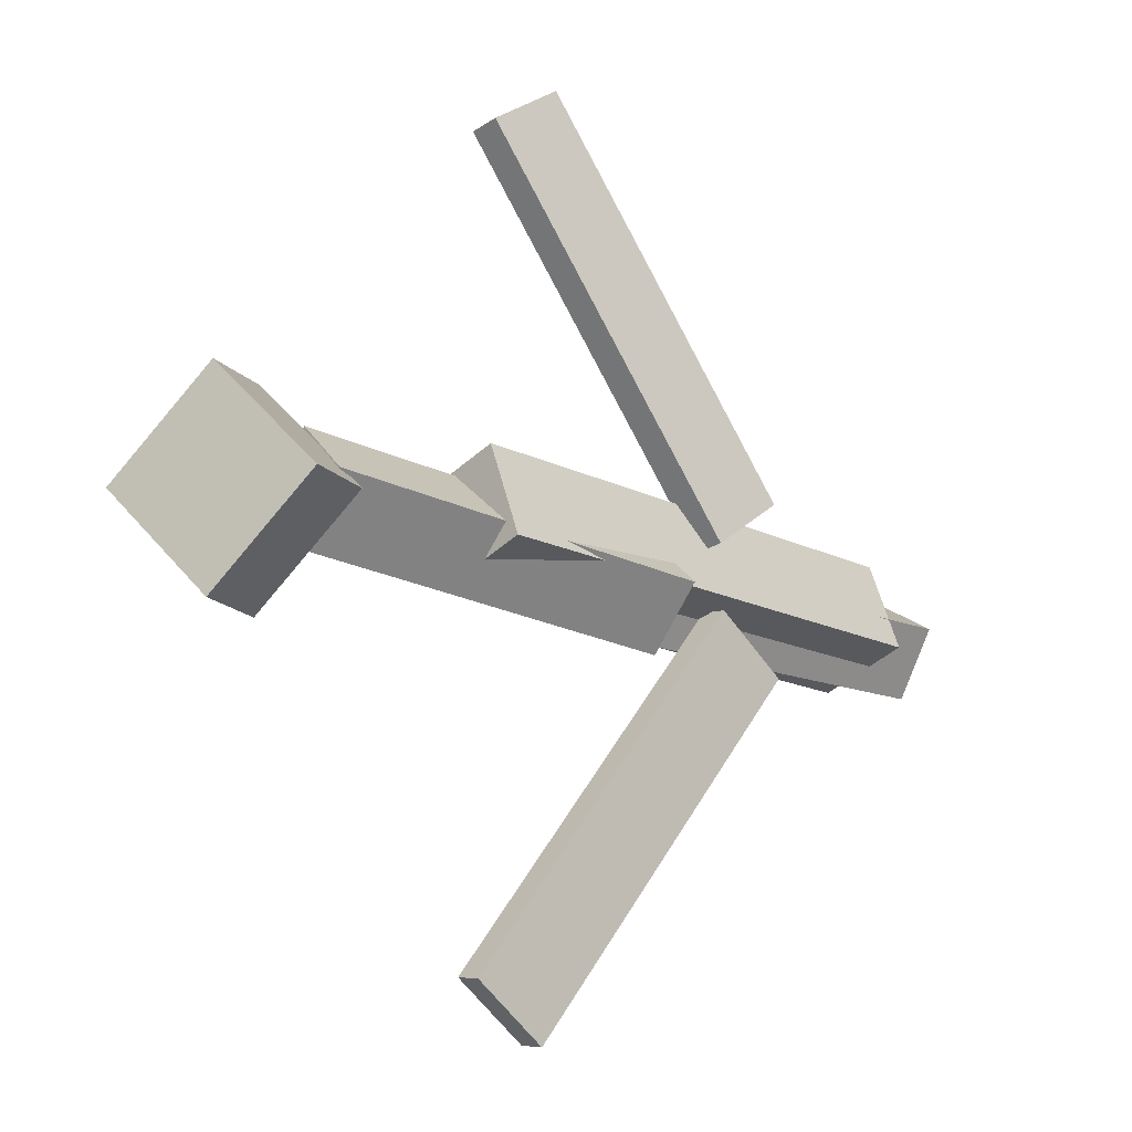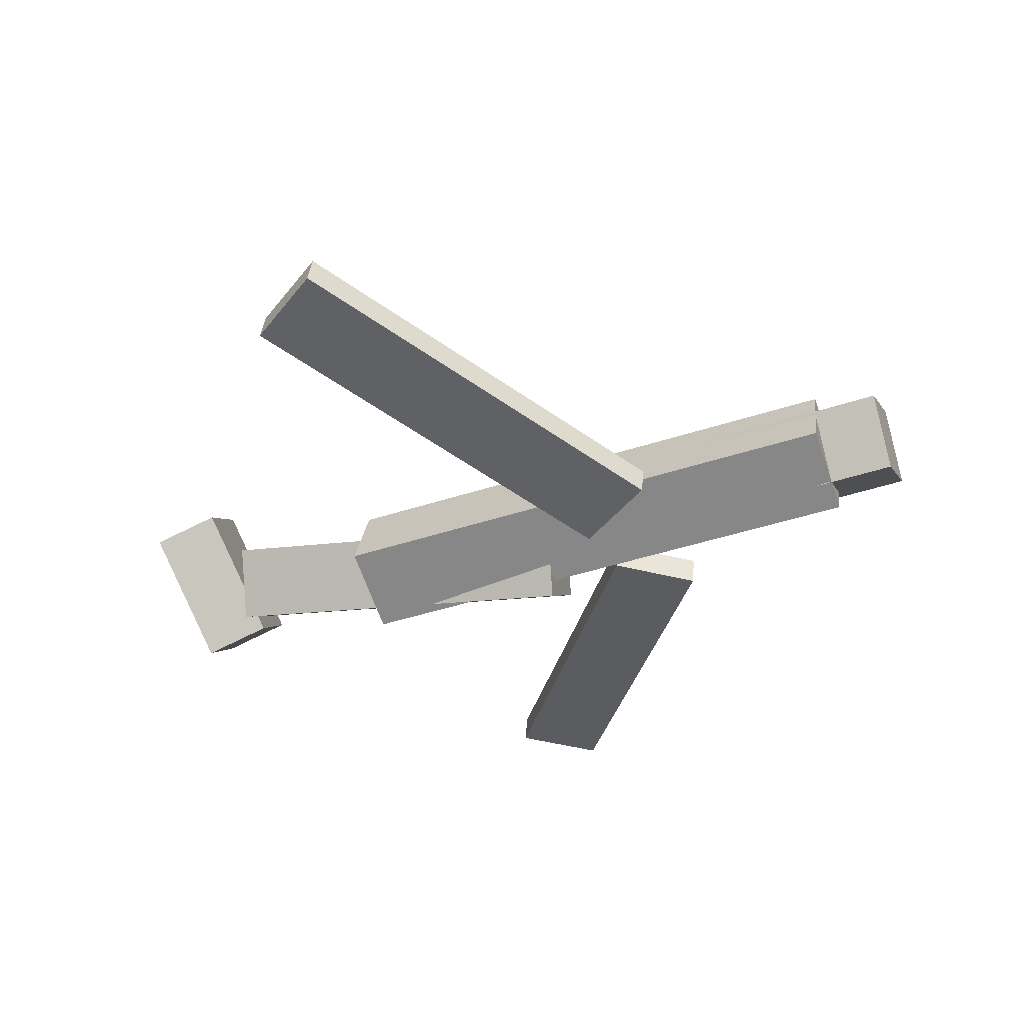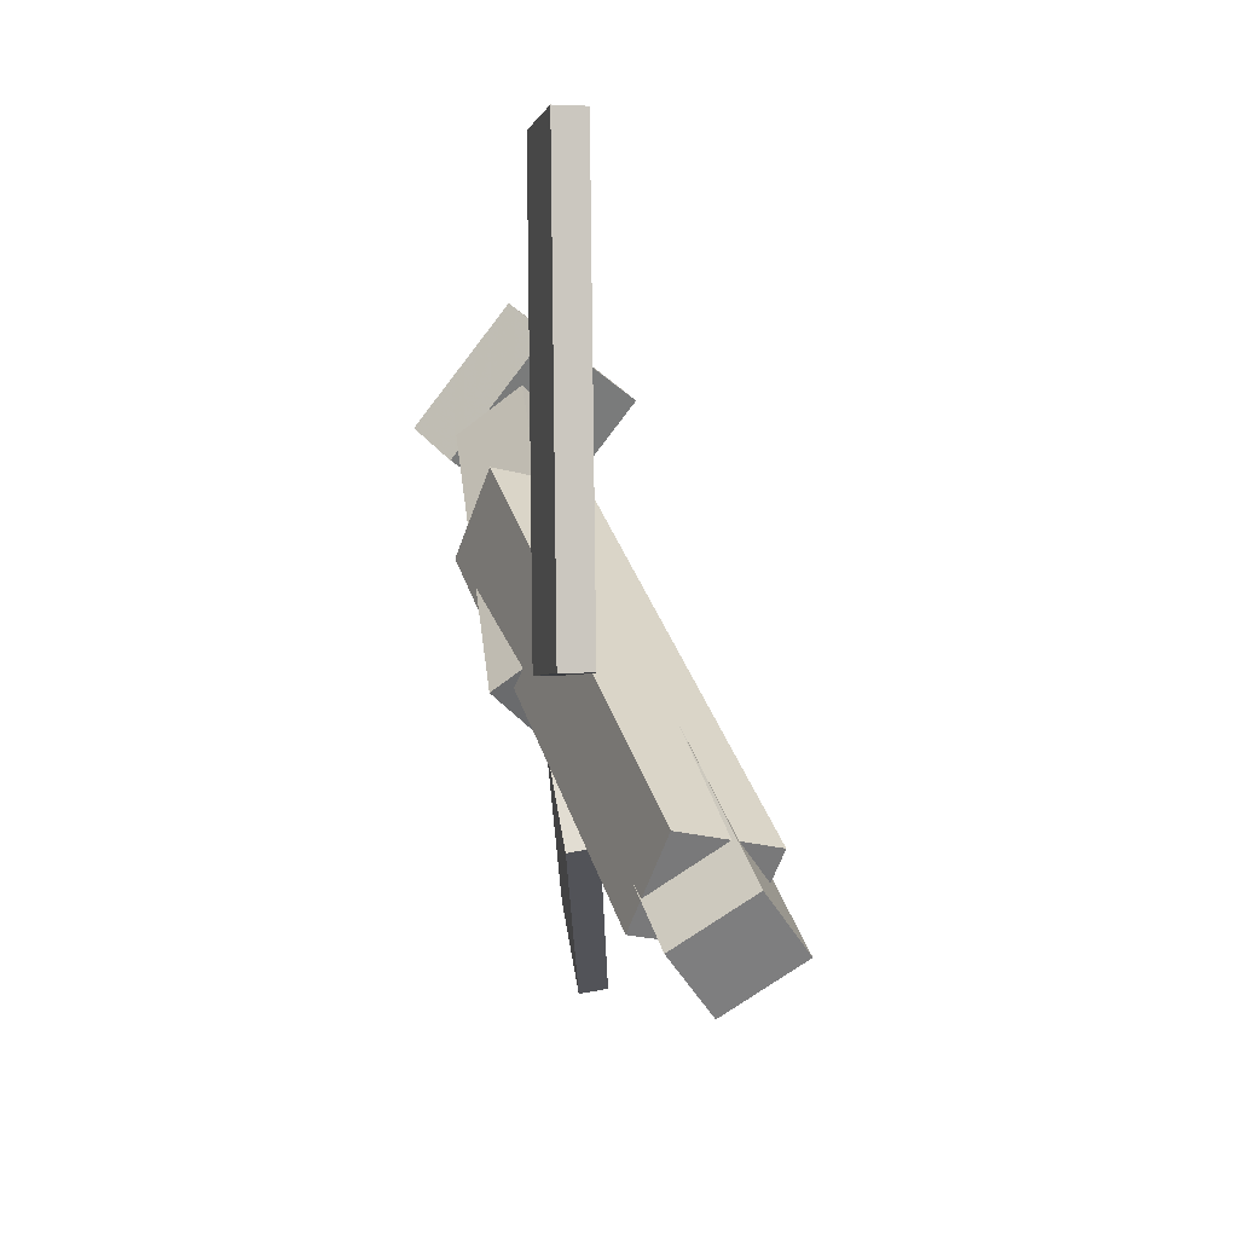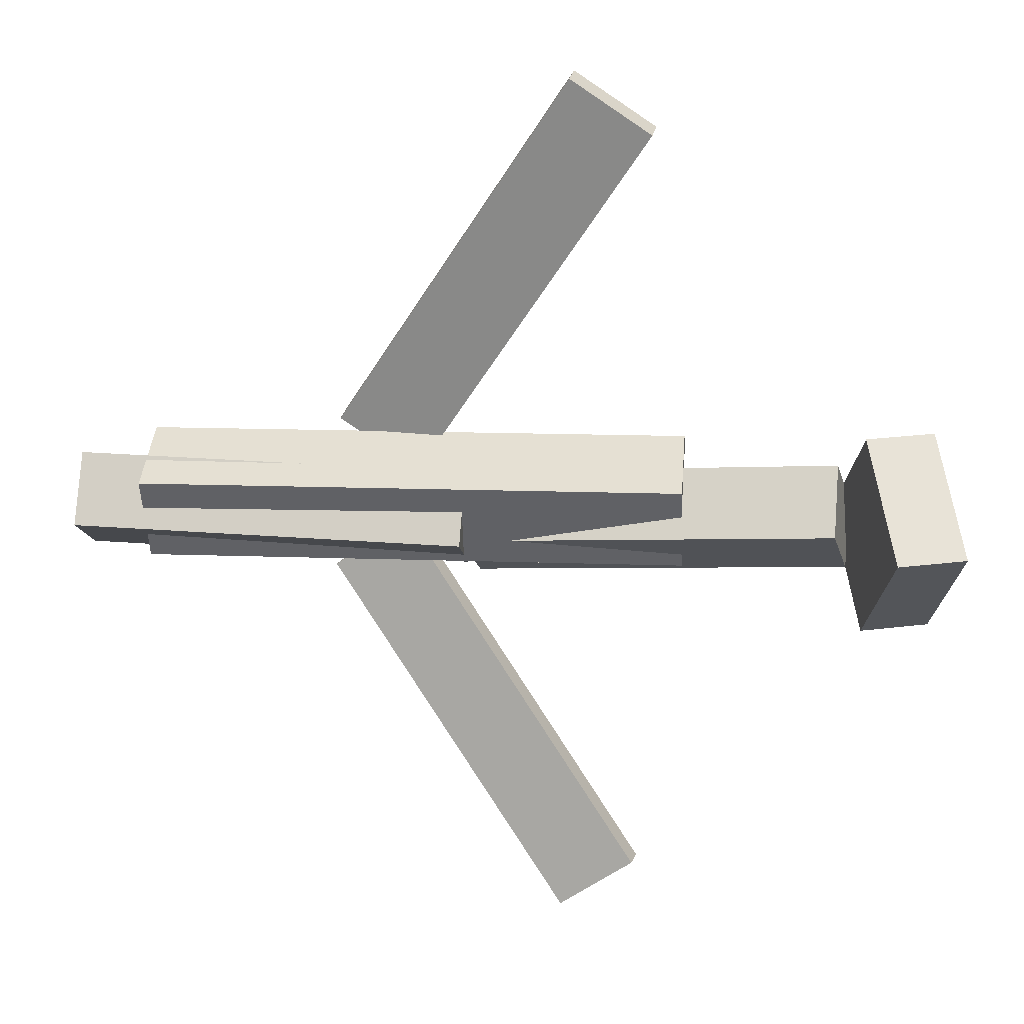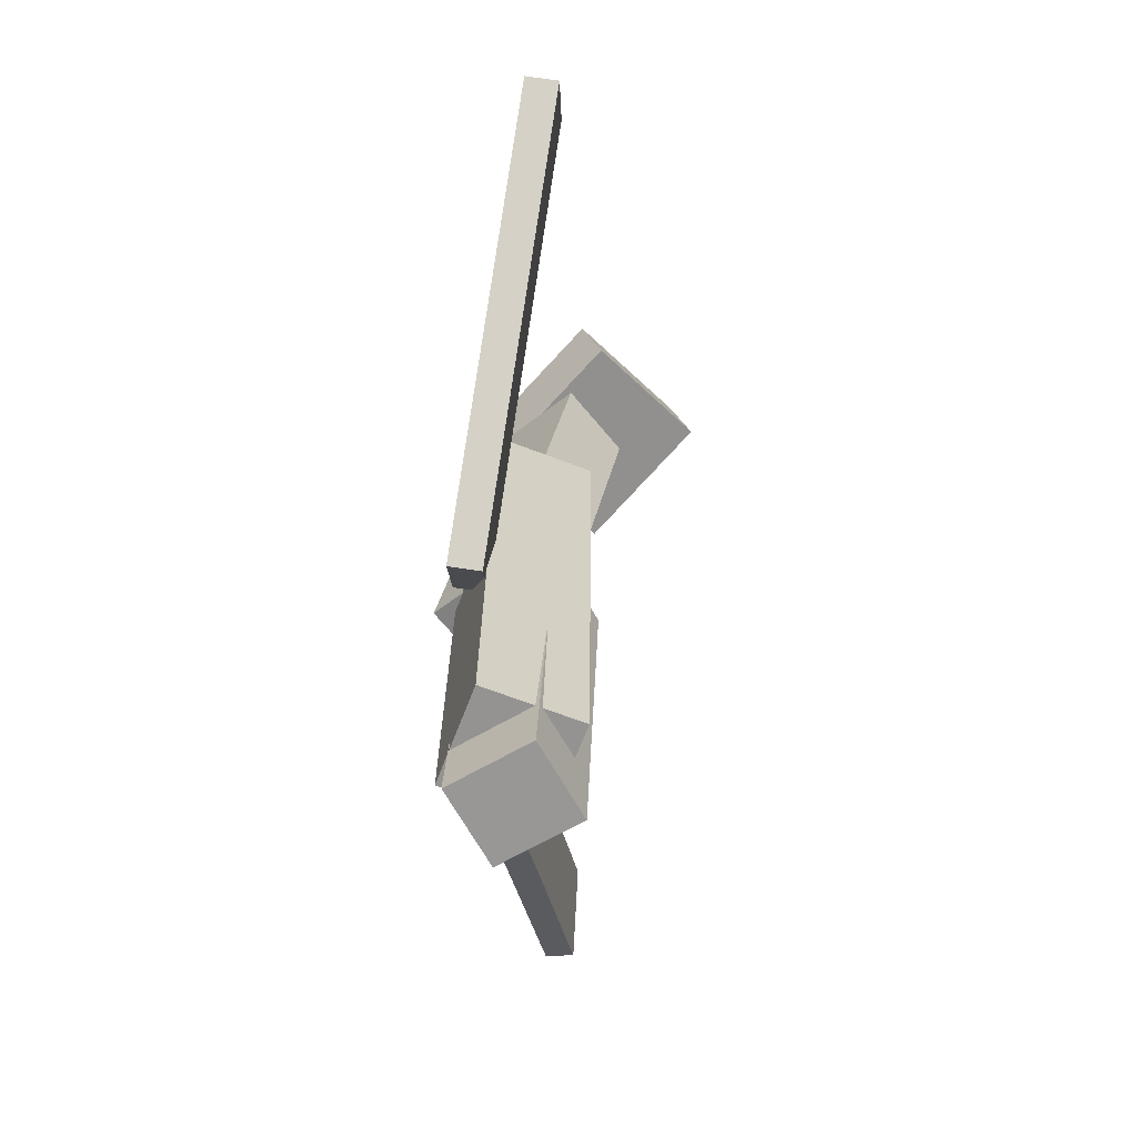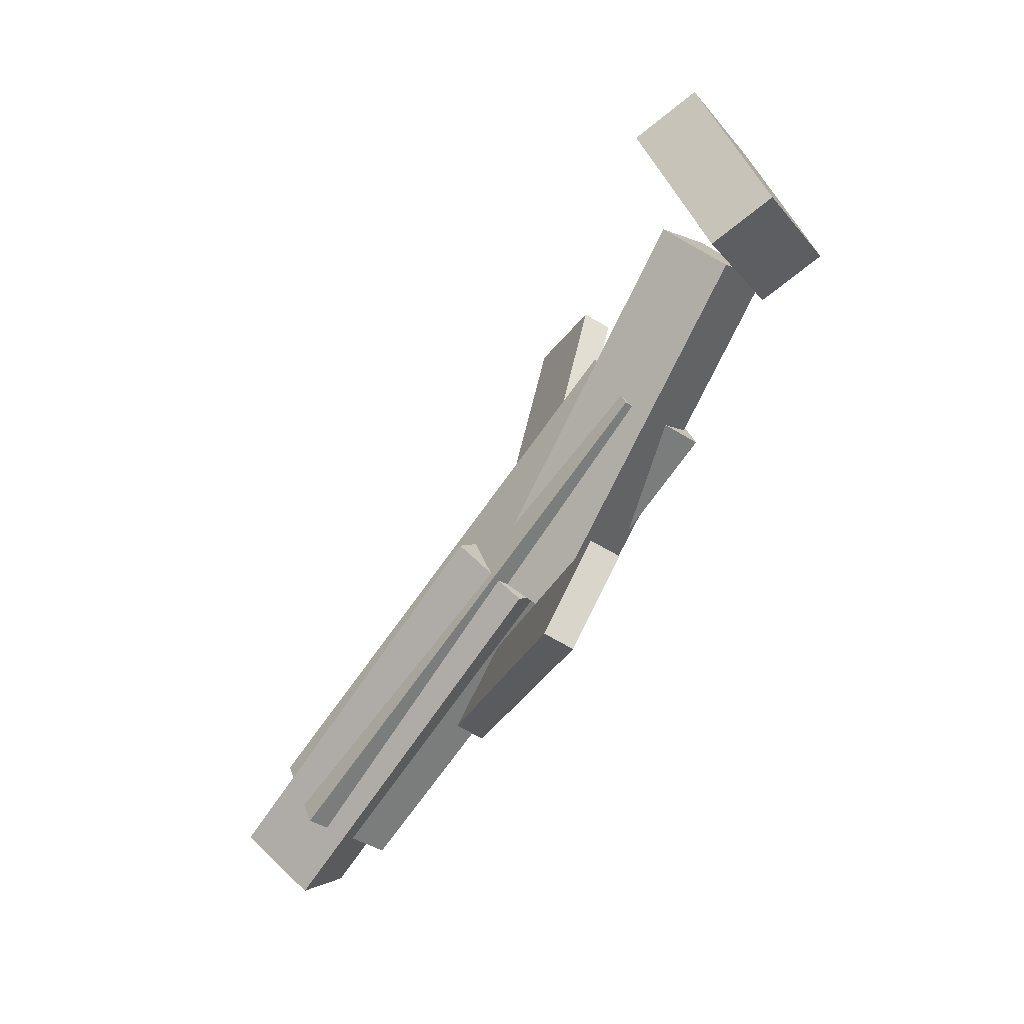
<metadata>
{"format":"obj","ext":"obj","renderer":"f3d","projection":"perspective","resolution":1024,"background":"white","views":[{"elev":-14.5,"azim":-47.3,"up":"+Z"},{"elev":-43.9,"azim":21.2,"up":"+Y"},{"elev":31.8,"azim":74.7,"up":"+Z"},{"elev":18.5,"azim":-174.3,"up":"+Z"},{"elev":22.5,"azim":91.0,"up":"+Z"},{"elev":-70.7,"azim":-125.0,"up":"+Z"}]}
</metadata>
<code>
v 0.1369 -0.06704 -0.06028
v 0.08044 -0.06441 -0.02018
v 0.1342 -0.08765 -0.06267
v 0.07778 -0.08502 -0.02256
v -0.04804 -0.01262 -0.3241
v -0.1045 -0.009989 -0.284
v -0.0507 -0.03323 -0.3264
v -0.1071 -0.03059 -0.2863
f 1.0 7.0 5.0
f 1.0 3.0 7.0
f 1.0 4.0 3.0
f 1.0 2.0 4.0
f 3.0 8.0 7.0
f 3.0 4.0 8.0
f 5.0 7.0 8.0
f 5.0 8.0 6.0
f 1.0 5.0 6.0
f 1.0 6.0 2.0
f 2.0 6.0 8.0
f 2.0 8.0 4.0
v -0.1373 -0.06795 0.05371
v 0.2775 -0.06472 0.04967
v -0.1381 -0.001385 0.02836
v 0.2767 0.001845 0.02433
v -0.1377 -0.09312 -0.01238
v 0.2771 -0.08989 -0.01641
v -0.1385 -0.02656 -0.03772
v 0.2763 -0.02333 -0.04176
f 9.0 15.0 13.0
f 9.0 11.0 15.0
f 9.0 12.0 11.0
f 9.0 10.0 12.0
f 11.0 16.0 15.0
f 11.0 12.0 16.0
f 13.0 15.0 16.0
f 13.0 16.0 14.0
f 9.0 13.0 14.0
f 9.0 14.0 10.0
f 10.0 14.0 16.0
f 10.0 16.0 12.0
v -0.263 -0.02579 -0.03407
v -0.2644 -0.06327 0.01068
v -0.2524 0.01957 0.004272
v -0.2539 -0.01792 0.04902
v 0.02202 -0.06932 -0.06123
v 0.02056 -0.1068 -0.01648
v 0.0326 -0.02396 -0.02289
v 0.03114 -0.06144 0.02185
f 17.0 23.0 21.0
f 17.0 19.0 23.0
f 17.0 20.0 19.0
f 17.0 18.0 20.0
f 19.0 24.0 23.0
f 19.0 20.0 24.0
f 21.0 23.0 24.0
f 21.0 24.0 22.0
f 17.0 21.0 22.0
f 17.0 22.0 18.0
f 18.0 22.0 24.0
f 18.0 24.0 20.0
v 0.3279 -0.02818 0.03882
v 0.3293 0.0009185 -0.01138
v 0.02828 -0.02363 0.03324
v 0.02966 0.005472 -0.01696
v 0.3277 -0.08249 0.00733
v 0.3291 -0.05339 -0.04287
v 0.02804 -0.07794 0.001751
v 0.02942 -0.04884 -0.04845
f 25.0 31.0 29.0
f 25.0 27.0 31.0
f 25.0 28.0 27.0
f 25.0 26.0 28.0
f 27.0 32.0 31.0
f 27.0 28.0 32.0
f 29.0 31.0 32.0
f 29.0 32.0 30.0
f 25.0 29.0 30.0
f 25.0 30.0 26.0
f 26.0 30.0 32.0
f 26.0 32.0 28.0
v -0.2754 0.0001982 -0.07571
v -0.3261 -0.01495 -0.07431
v -0.2957 0.07577 0.002963
v -0.3465 0.06062 0.004365
v -0.2522 -0.07057 -0.001713
v -0.3029 -0.08573 -0.0003102
v -0.2726 0.005001 0.07696
v -0.3233 -0.01015 0.07836
f 33.0 39.0 37.0
f 33.0 35.0 39.0
f 33.0 36.0 35.0
f 33.0 34.0 36.0
f 35.0 40.0 39.0
f 35.0 36.0 40.0
f 37.0 39.0 40.0
f 37.0 40.0 38.0
f 33.0 37.0 38.0
f 33.0 38.0 34.0
f 34.0 38.0 40.0
f 34.0 40.0 36.0
v 0.1295 -0.09047 0.06325
v 0.06865 -0.09042 0.02306
v 0.1312 -0.06732 0.06059
v 0.07043 -0.06726 0.02041
v -0.05116 -0.04523 0.3366
v -0.112 -0.04517 0.2964
v -0.04938 -0.02207 0.3339
v -0.1102 -0.02201 0.2937
f 41.0 47.0 45.0
f 41.0 43.0 47.0
f 41.0 44.0 43.0
f 41.0 42.0 44.0
f 43.0 48.0 47.0
f 43.0 44.0 48.0
f 45.0 47.0 48.0
f 45.0 48.0 46.0
f 41.0 45.0 46.0
f 41.0 46.0 42.0
f 42.0 46.0 48.0
f 42.0 48.0 44.0

</code>
